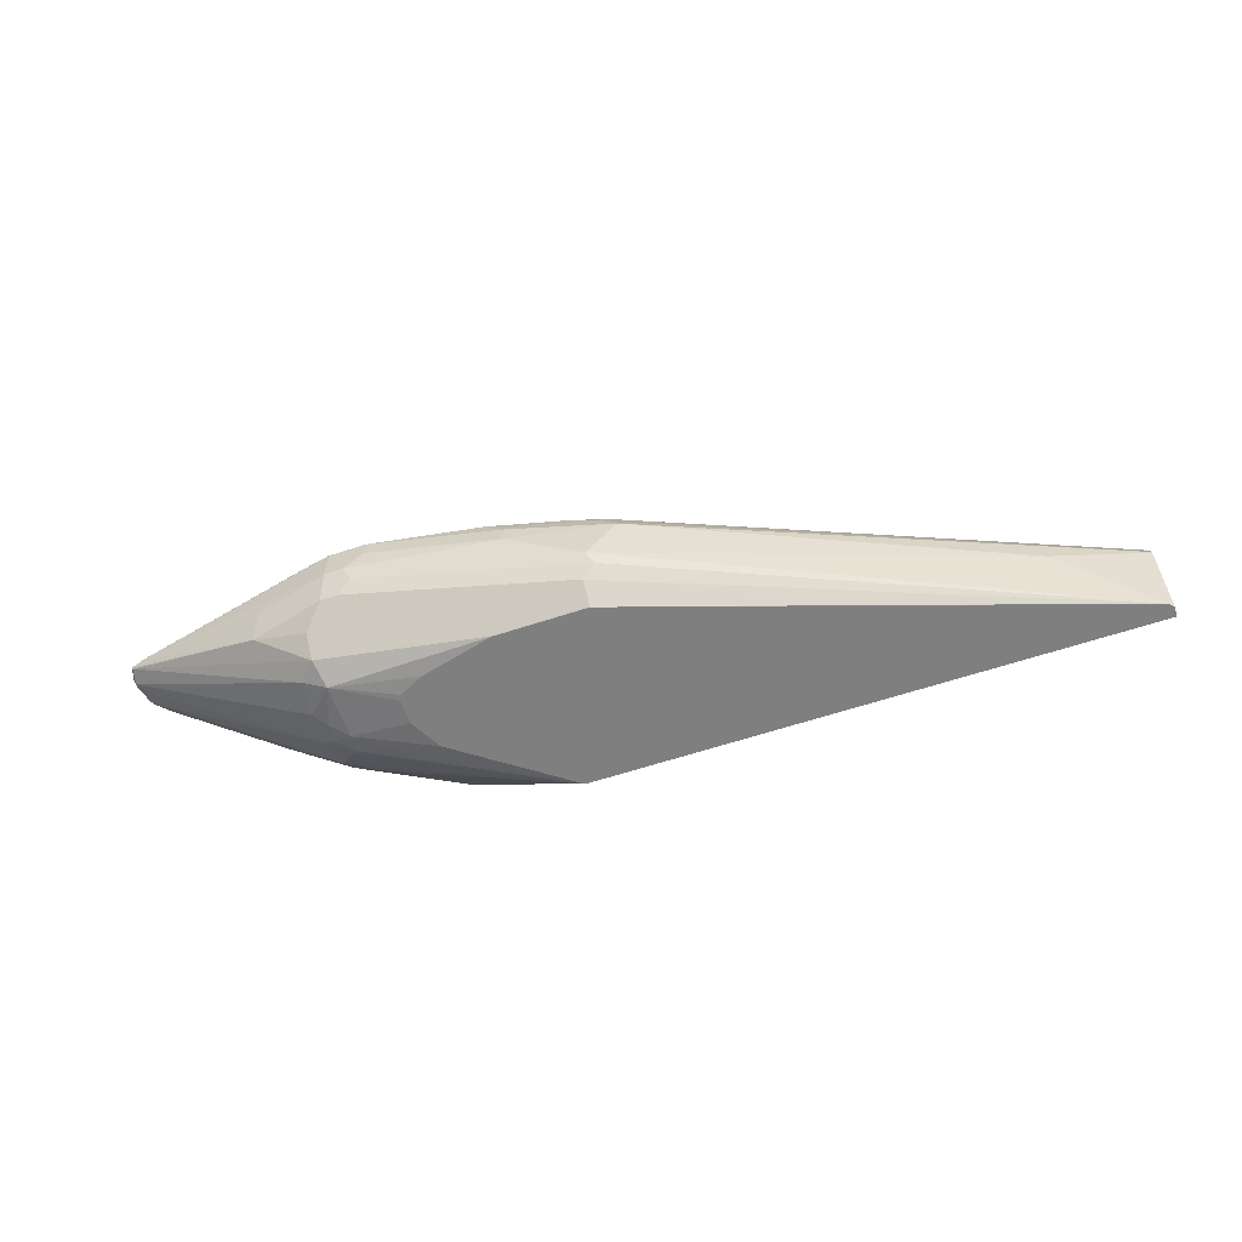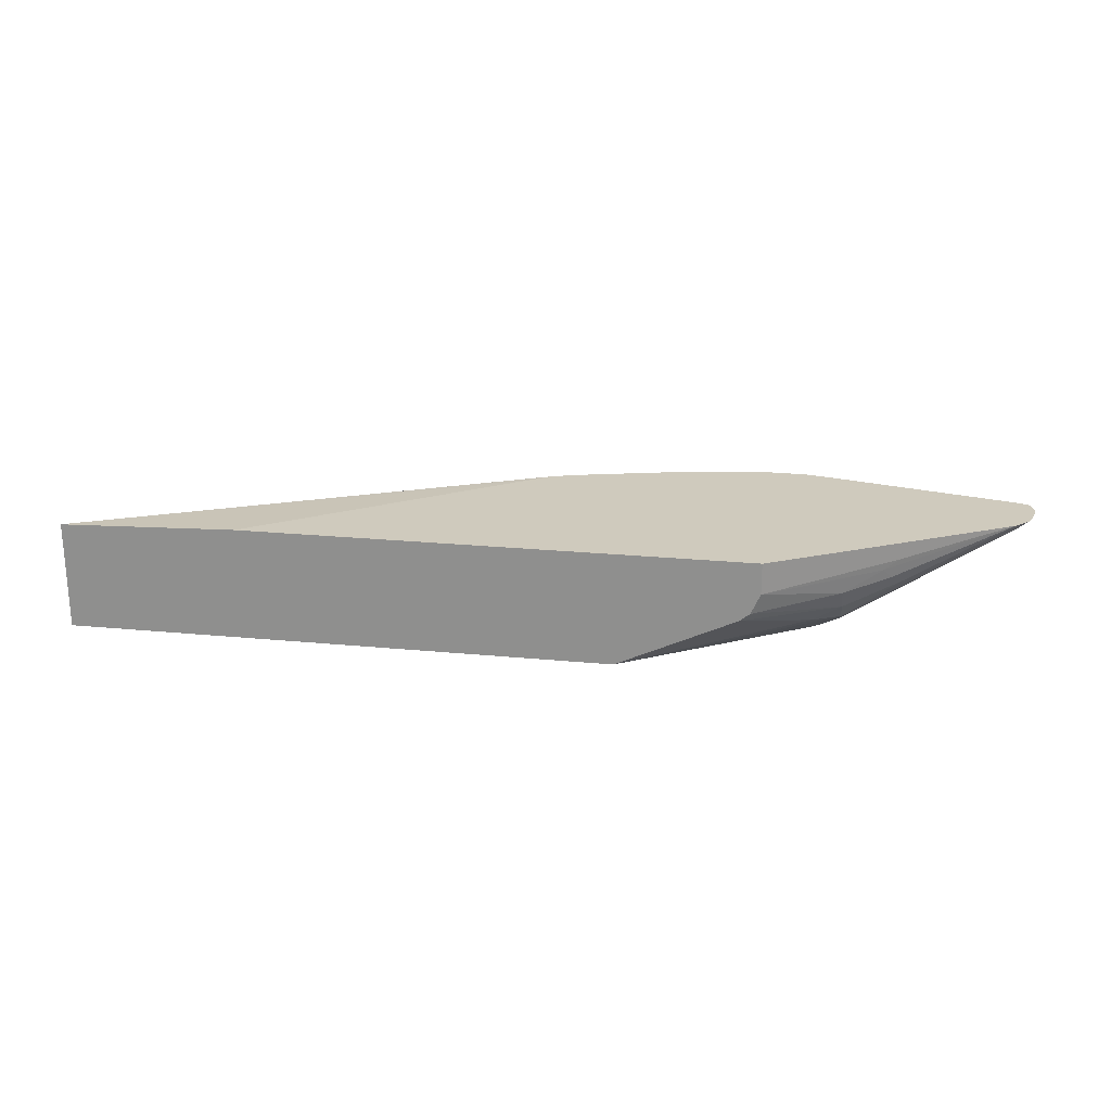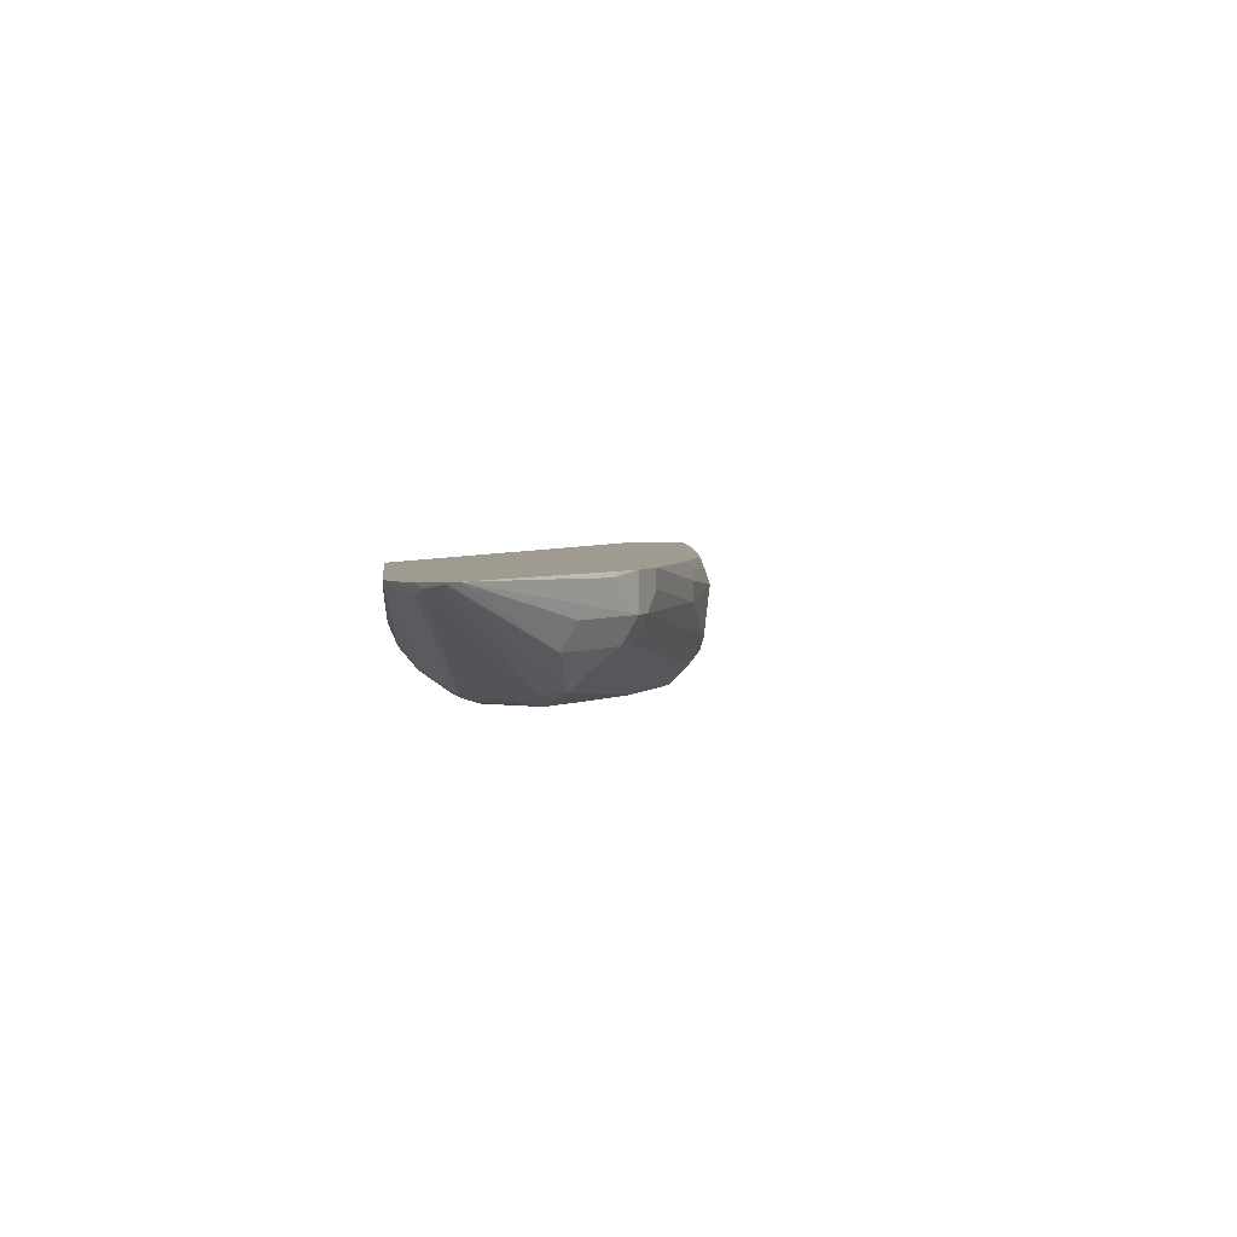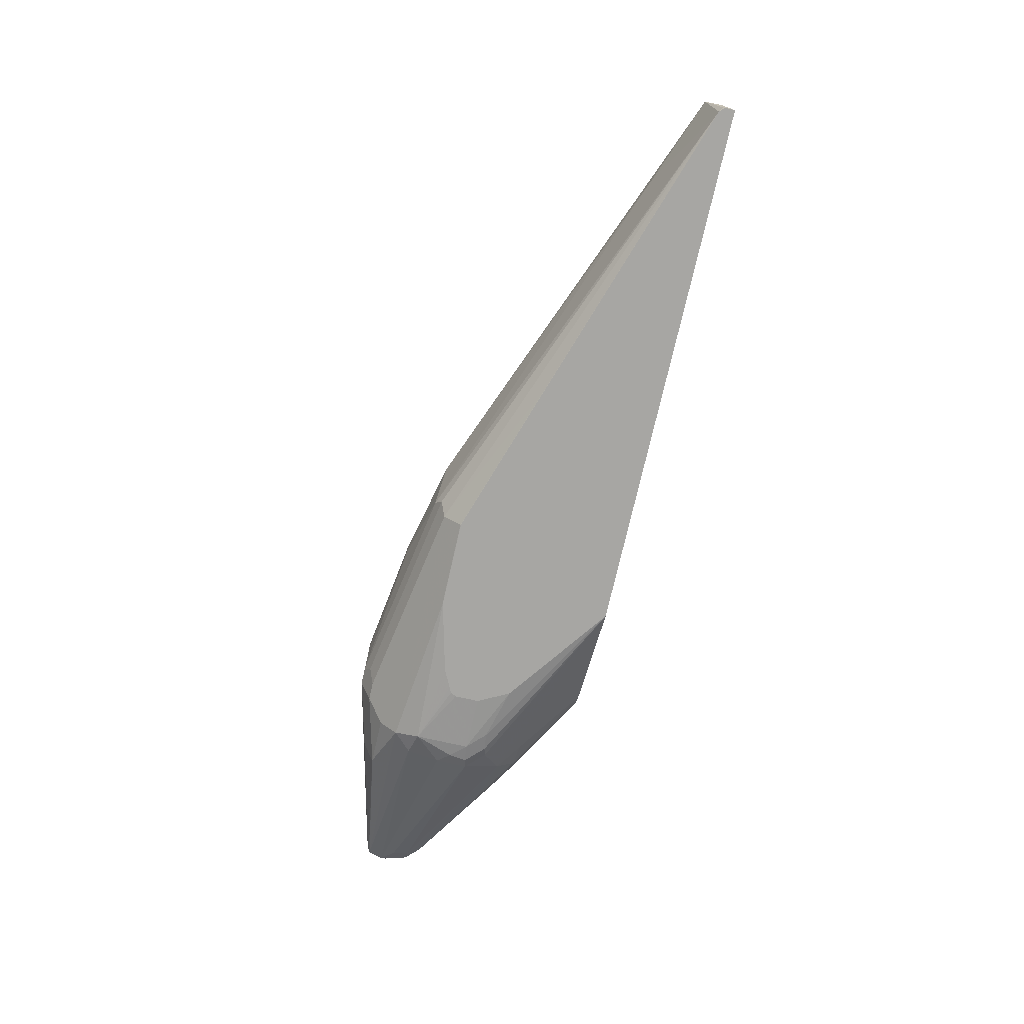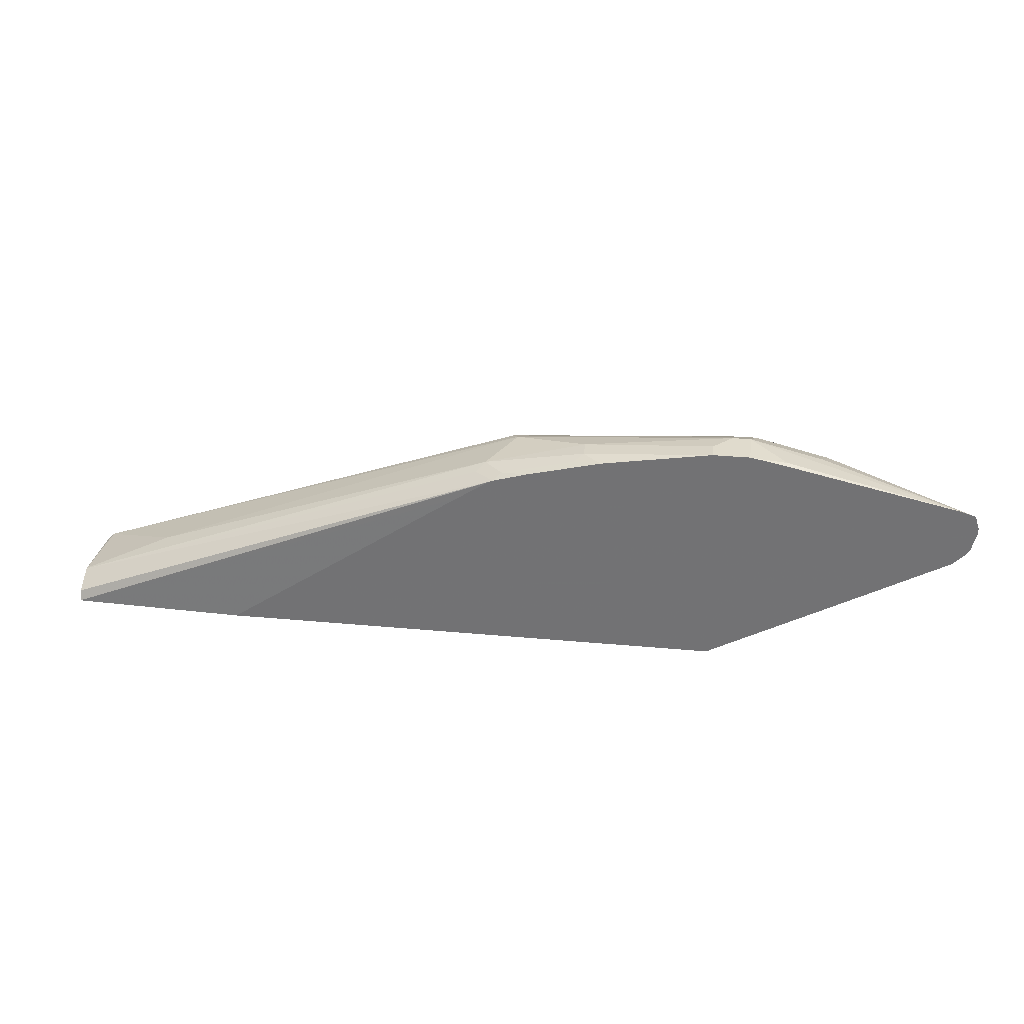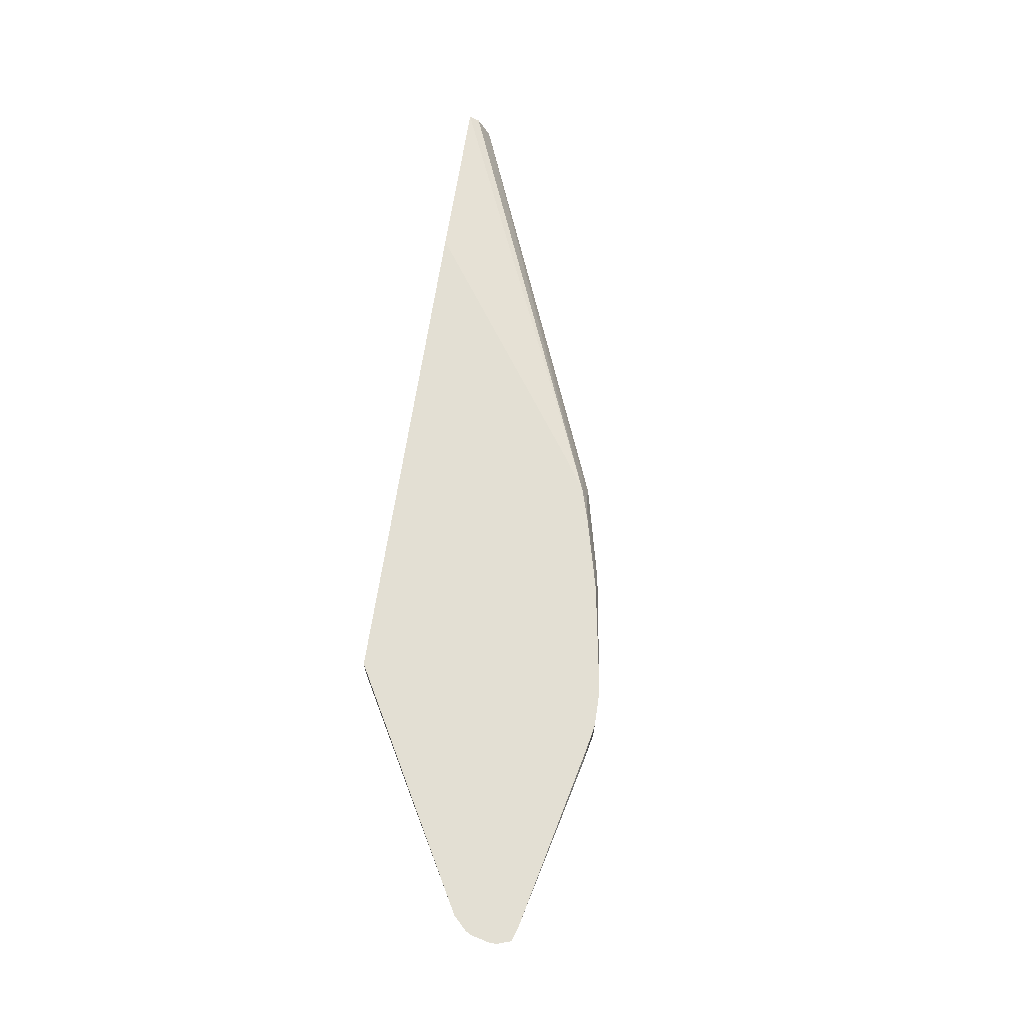
<metadata>
{"format":"obj","ext":"obj","renderer":"f3d","projection":"perspective","resolution":1024,"background":"white","views":[{"elev":-59.7,"azim":-161.1,"up":"+Z"},{"elev":23.1,"azim":9.3,"up":"+Z"},{"elev":4.1,"azim":113.2,"up":"+Z"},{"elev":-74.2,"azim":-102.8,"up":"+Z"},{"elev":33.3,"azim":7.2,"up":"+Y"},{"elev":67.1,"azim":98.6,"up":"+Z"}]}
</metadata>
<code>
v -0.1197 -0.02444 0.1134
v -0.1197 -0.01347 0.1079
v -0.1197 -0.02444 -0.006946
v 0.07539 -0.02444 0.1197
v 0.3458 0.1645 0.1197
v 0.3829 0.1893 0.1197
v 0.3864 0.191 0.1197
v -0.1197 -0.006722 0.09444
v -0.1197 -0.01277 -0.006946
v 0.484 -0.02444 -0.006946
v 0.6357 -0.02444 0.1197
v 0.3947 0.1973 0.1113
v 0.3644 0.1897 0.1012
v -0.1197 2.62e-06 0.08095
v 0.4249 0.2024 0.1197
v -0.1197 -0.01182 -0.003189
v -0.1179 -0.01091 -0.006946
v 0.6056 0.0657 -0.006946
v 0.6678 0.08096 9.91e-06
v 0.6881 0.07845 0.005069
v 0.6982 0.07591 0.01013
v 0.7185 0.05568 0.03036
v 0.6881 0.03376 0.03374
v 0.6143 -0.02444 0.05356
v 0.6357 -0.02444 0.08514
v 0.7758 0.05398 0.1197
v 0.3744 0.1973 0.09107
v 0.4755 0.2176 0.1113
v -0.02018 0.04048 0.06072
v -0.1197 2.62e-06 0.07935
v 0.506 0.2226 0.1197
v -0.1197 -0.01143 -0.00159
v -0.1144 -0.007428 -0.006946
v 0.6236 0.1009 -0.006946
v 0.6881 0.1012 9.91e-06
v 0.7083 0.09867 0.005069
v 0.7185 0.09616 0.01013
v 0.9006 0.1366 0.1113
v 0.9107 0.1358 0.1197
v 0.8971 0.1223 0.1197
v 0.7792 0.06578 0.07083
v 0.7185 0.03543 0.05061
v 0.6257 -0.02444 0.06244
v 0.7185 0.0253 0.07083
v 0.7589 0.04556 0.09107
v 0.7758 0.05398 0.1012
v 0.4857 0.2226 0.1012
v 0.4857 0.2226 0.08095
v 0.4048 0.2024 0.04048
v 0.6274 0.2428 0.1197
v 0.2294 0.108 -0.006735
v 0.229 0.1076 -0.006946
v 0.3981 0.1956 0.02699
v 0.4115 0.1889 0.0135
v 0.6236 0.1284 -0.006946
v 0.6881 0.1619 9.91e-06
v 0.7049 0.1181 0.003382
v 0.7185 0.1315 0.01013
v 0.9175 0.1686 0.1147
v 0.9039 0.1552 0.1079
v 0.9145 0.1416 0.1197
v 0.7691 0.05314 0.08095
v 0.5262 0.2226 0.06072
v 0.6274 0.2428 0.1012
v 0.6476 0.2428 0.08095
v 0.6678 0.2428 0.1197
v 0.4115 0.1686 -0.006735
v 0.4111 0.1682 -0.006946
v 0.6408 0.2361 0.06746
v 0.6544 0.2294 0.05398
v 0.6949 0.1889 0.0135
v 0.6205 0.1347 -0.006946
v 0.715 0.1686 0.0135
v 0.6141 0.1379 -0.006946
v 0.5932 0.148 -0.006946
v 0.5123 0.1682 -0.006946
v 0.5127 0.1686 -0.006735
v 0.9141 0.1855 0.1181
v 0.9149 0.1864 0.1197
v 0.9199 0.1711 0.1197
v 0.9199 0.1636 0.1197
v 0.6678 0.2428 0.08095
v 0.6695 0.2425 0.1197
v 0.7083 0.2361 0.1147
v 0.6611 0.2361 0.06746
v 0.6746 0.2294 0.05398
v 0.6949 0.2091 0.03374
v 0.7555 0.2091 0.05398
v 0.8998 0.1914 0.1197
v 0.7488 0.2226 0.08095
v 0.6973 0.237 0.1197
f 41 62 42
f 47 64 48
f 40 62 41
f 42 62 44
f 42 44 43
f 44 62 45
f 47 50 64
f 48 63 49
f 51 68 52
f 48 65 63
f 49 63 53
f 50 66 82
f 50 82 65
f 50 65 64
f 51 54 67
f 51 67 68
f 40 45 62
f 53 63 69
f 48 64 65
f 40 46 45
f 29 49 33
f 38 60 61
f 27 49 29
f 28 31 47
f 29 33 30
f 53 69 54
f 30 33 32
f 31 50 47
f 33 51 52
f 33 49 53
f 33 53 54
f 33 54 51
f 34 55 56
f 34 56 35
f 35 56 57
f 35 57 36
f 36 57 37
f 37 58 59
f 37 59 60
f 37 60 38
f 37 57 58
f 38 61 39
f 54 69 70
f 59 61 60
f 54 86 71
f 67 76 68
f 69 85 86
f 69 86 70
f 71 86 87
f 71 87 88
f 71 88 78
f 71 78 73
f 78 88 79
f 79 88 89
f 82 86 85
f 82 84 89
f 82 89 90
f 82 90 86
f 83 91 84
f 84 91 89
f 86 90 88
f 86 88 87
f 88 90 89
f 27 48 49
f 67 77 76
f 54 70 86
f 66 84 82
f 65 85 69
f 54 71 77
f 54 77 67
f 55 72 56
f 56 71 73
f 56 73 58
f 56 58 57
f 56 72 74
f 56 74 75
f 56 75 76
f 56 76 77
f 56 77 71
f 58 73 59
f 59 78 79
f 59 79 80
f 59 80 81
f 59 81 61
f 59 73 78
f 63 65 69
f 65 82 85
f 66 83 84
f 27 47 48
f 22 40 41
f 26 46 40
f 3 76 75
f 3 75 74
f 3 74 72
f 3 72 55
f 3 55 34
f 3 34 18
f 3 18 10
f 4 11 26
f 3 68 76
f 4 26 40
f 4 39 61
f 4 61 81
f 4 81 80
f 4 80 79
f 4 79 89
f 4 89 91
f 4 91 83
f 4 83 66
f 4 40 39
f 3 52 68
f 3 33 52
f 3 17 33
f 27 28 47
f 1 2 8
f 1 8 14
f 1 14 30
f 1 30 32
f 1 32 16
f 1 16 9
f 1 9 3
f 1 3 10
f 1 10 24
f 1 24 43
f 1 43 25
f 1 25 11
f 1 11 4
f 1 5 6
f 1 6 7
f 1 7 2
f 2 7 8
f 3 9 17
f 4 66 50
f 4 50 31
f 1 4 5
f 4 15 7
f 16 33 17
f 18 34 35
f 18 35 19
f 19 35 36
f 19 36 20
f 20 36 21
f 21 36 37
f 21 37 22
f 16 32 33
f 22 37 38
f 22 41 42
f 22 42 23
f 23 42 24
f 24 42 43
f 25 43 44
f 25 44 45
f 4 31 15
f 25 45 46
f 22 38 39
f 15 31 28
f 22 39 40
f 14 29 30
f 4 6 5
f 4 7 6
f 14 27 29
f 7 12 13
f 7 13 14
f 7 14 8
f 7 15 12
f 10 18 19
f 10 19 20
f 10 20 21
f 9 16 17
f 10 22 23
f 10 23 24
f 13 27 14
f 12 28 27
f 11 25 46
f 11 46 26
f 12 27 13
f 10 21 22
f 12 15 28

</code>
